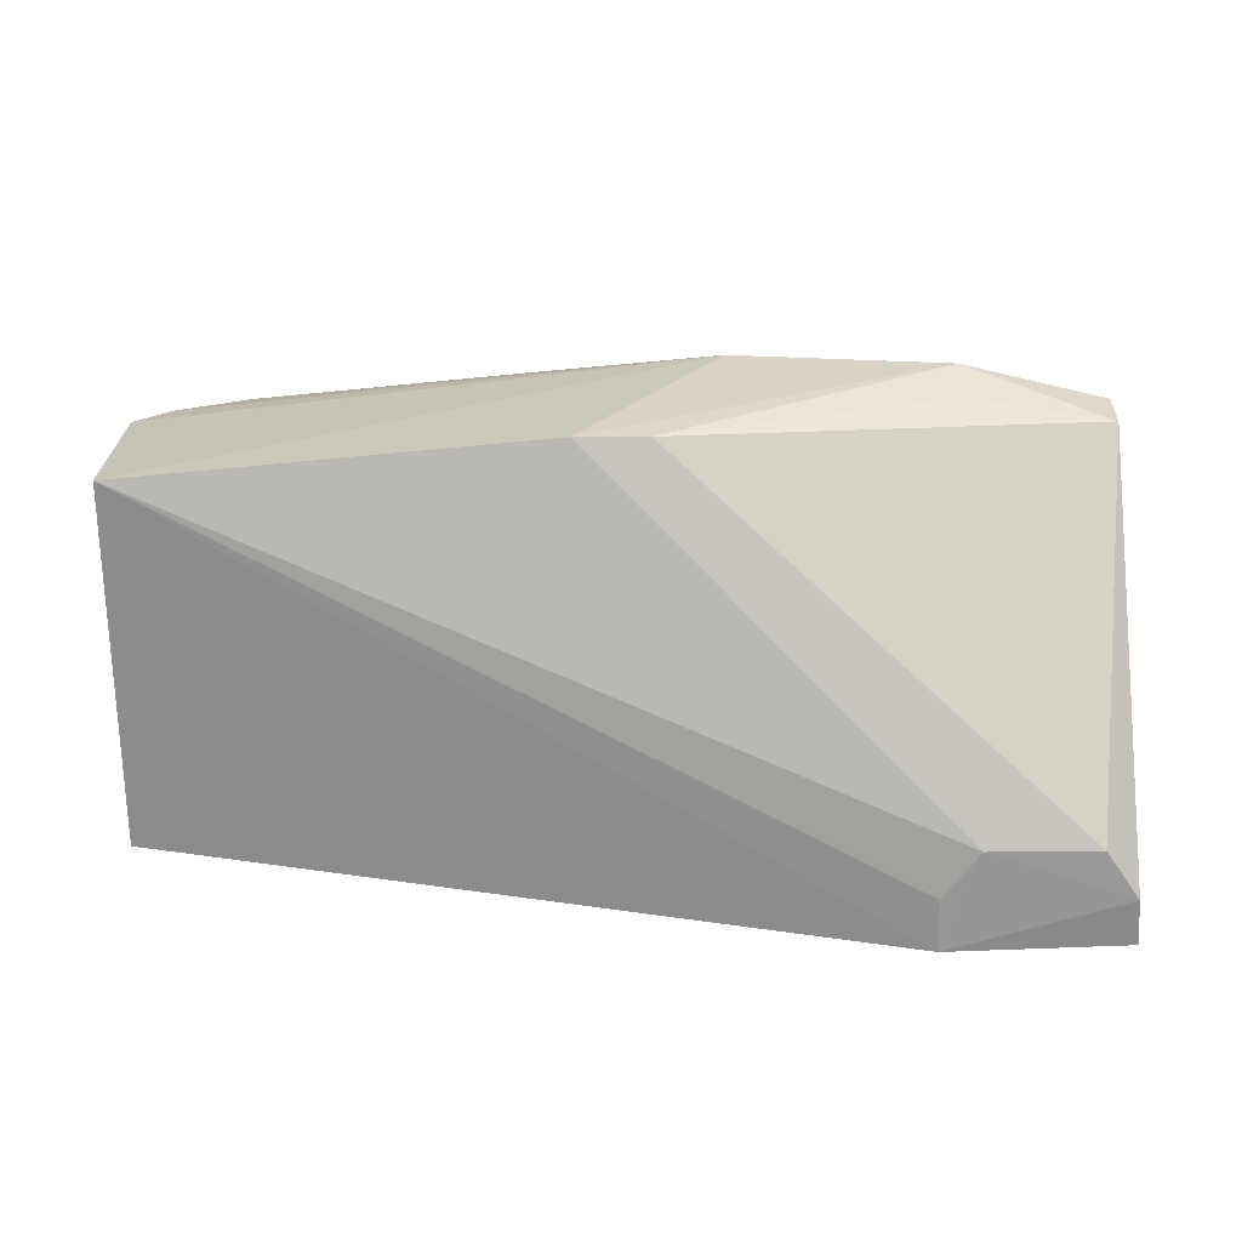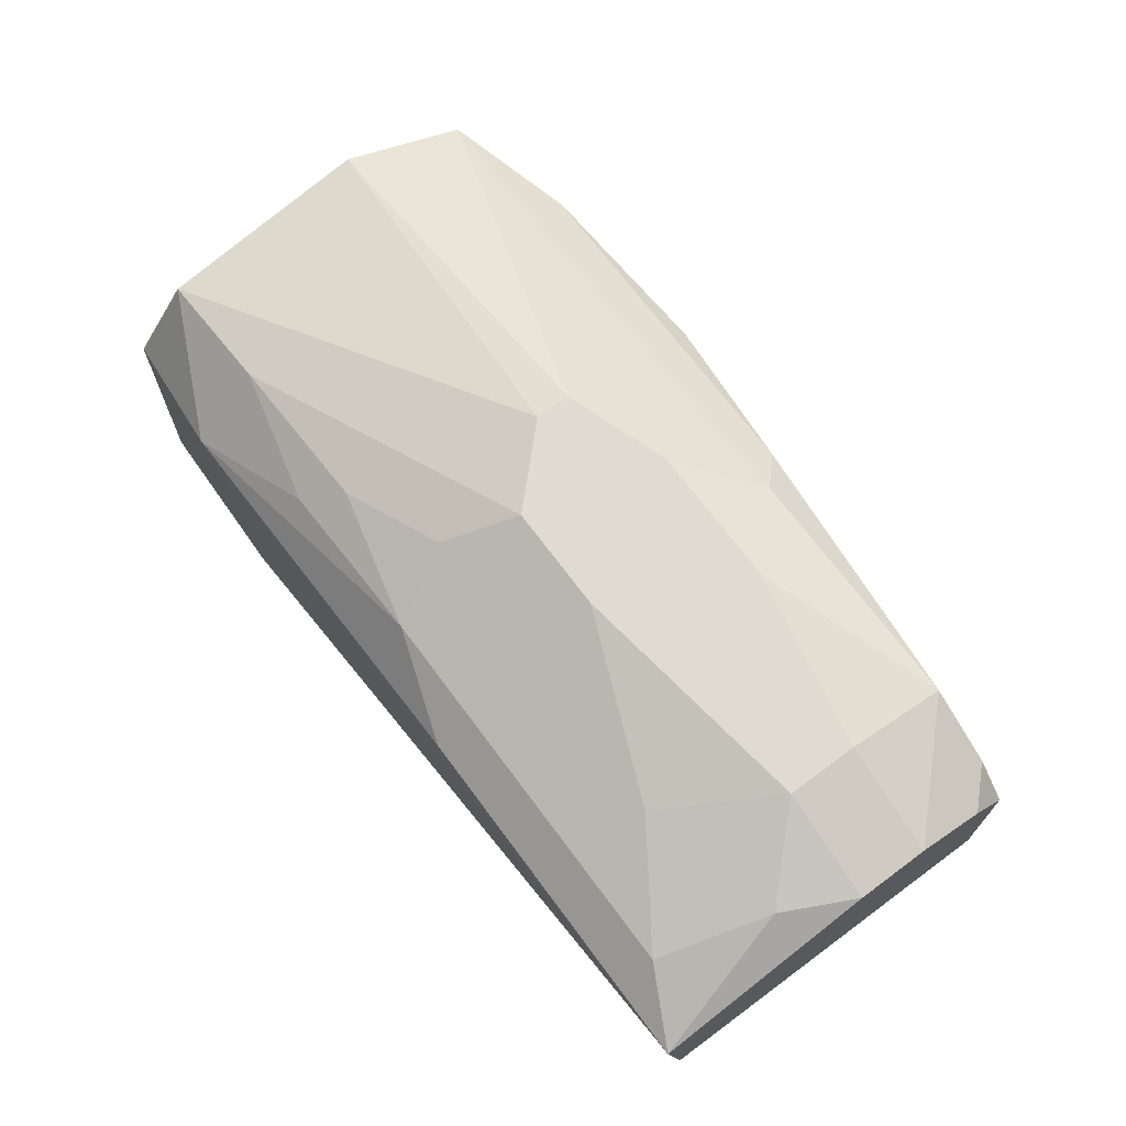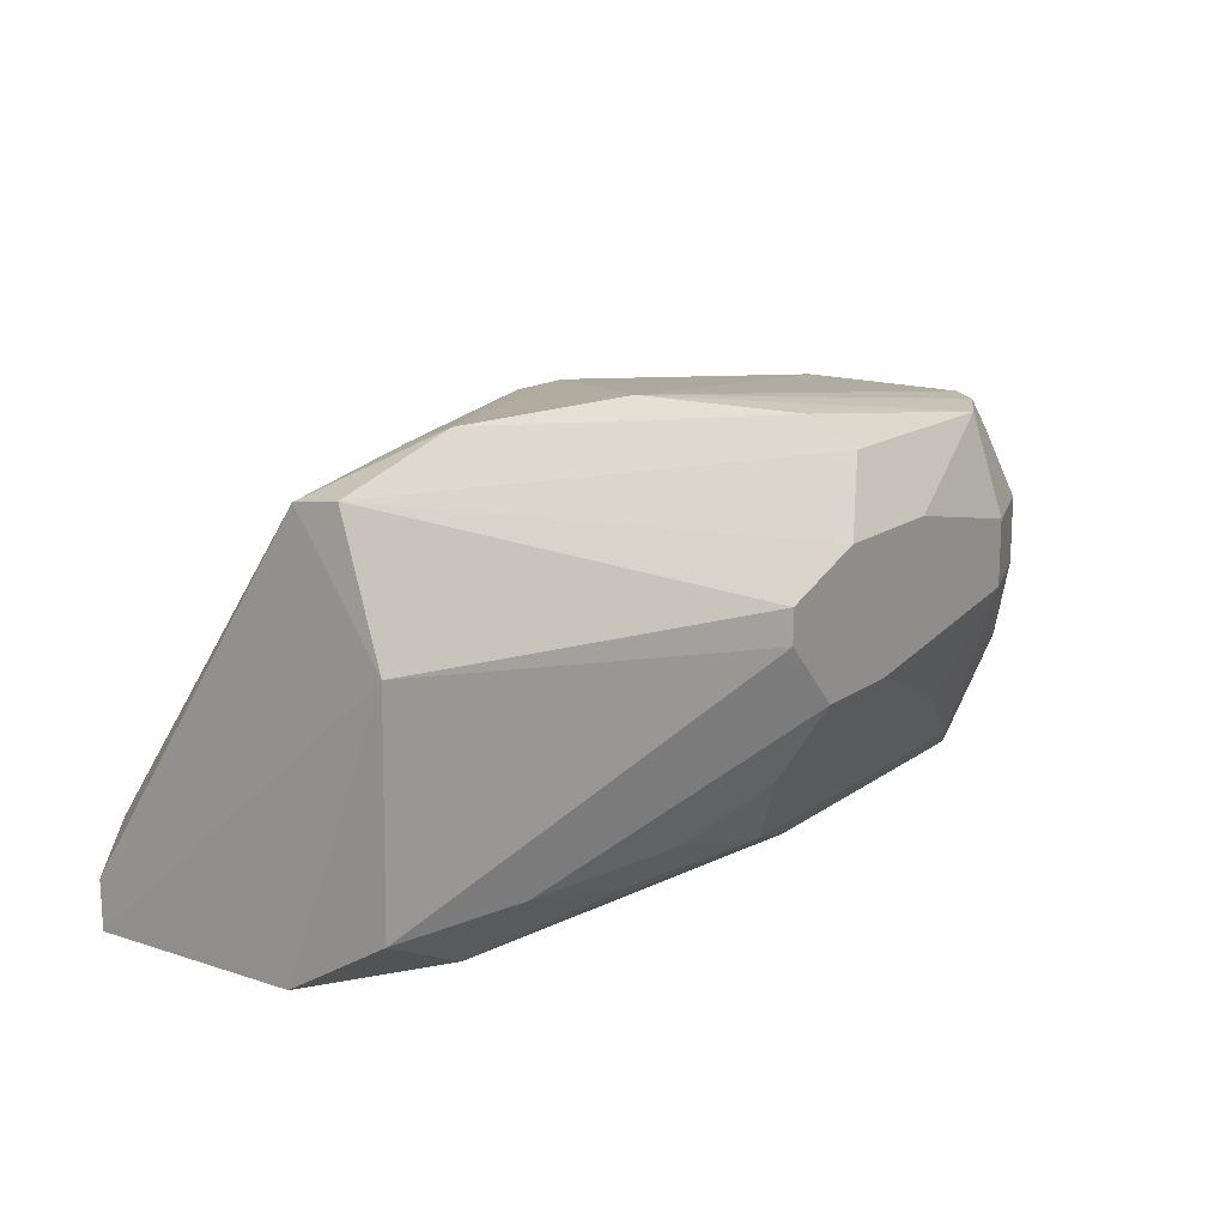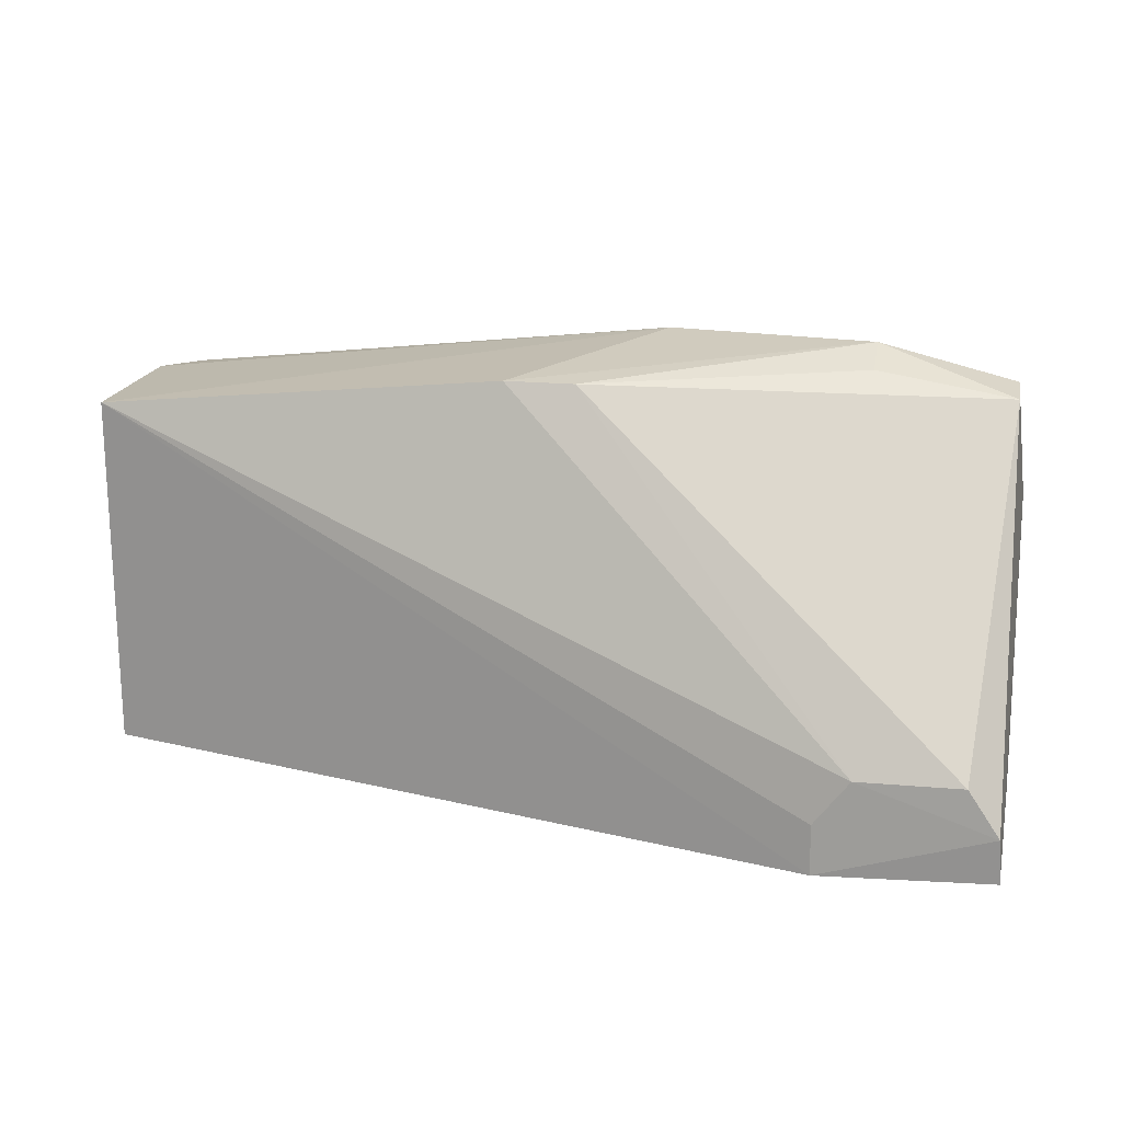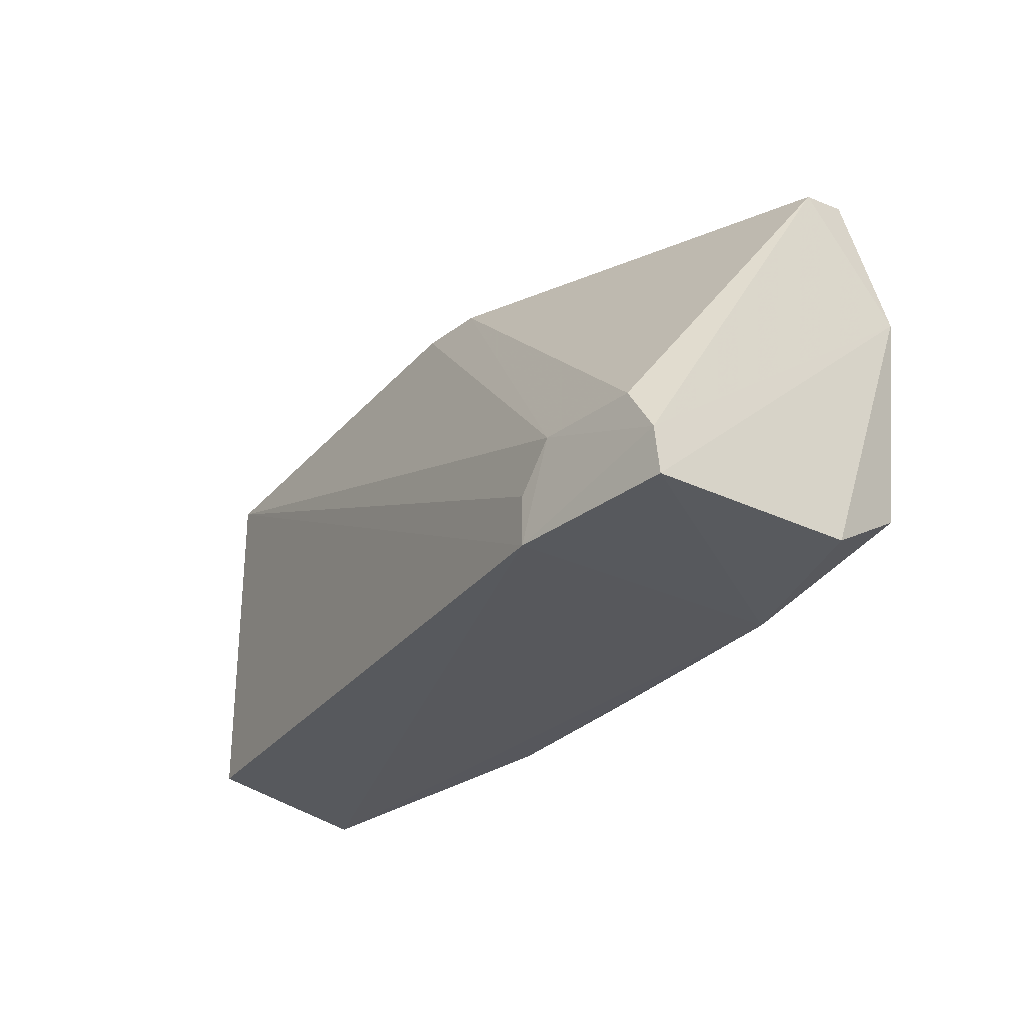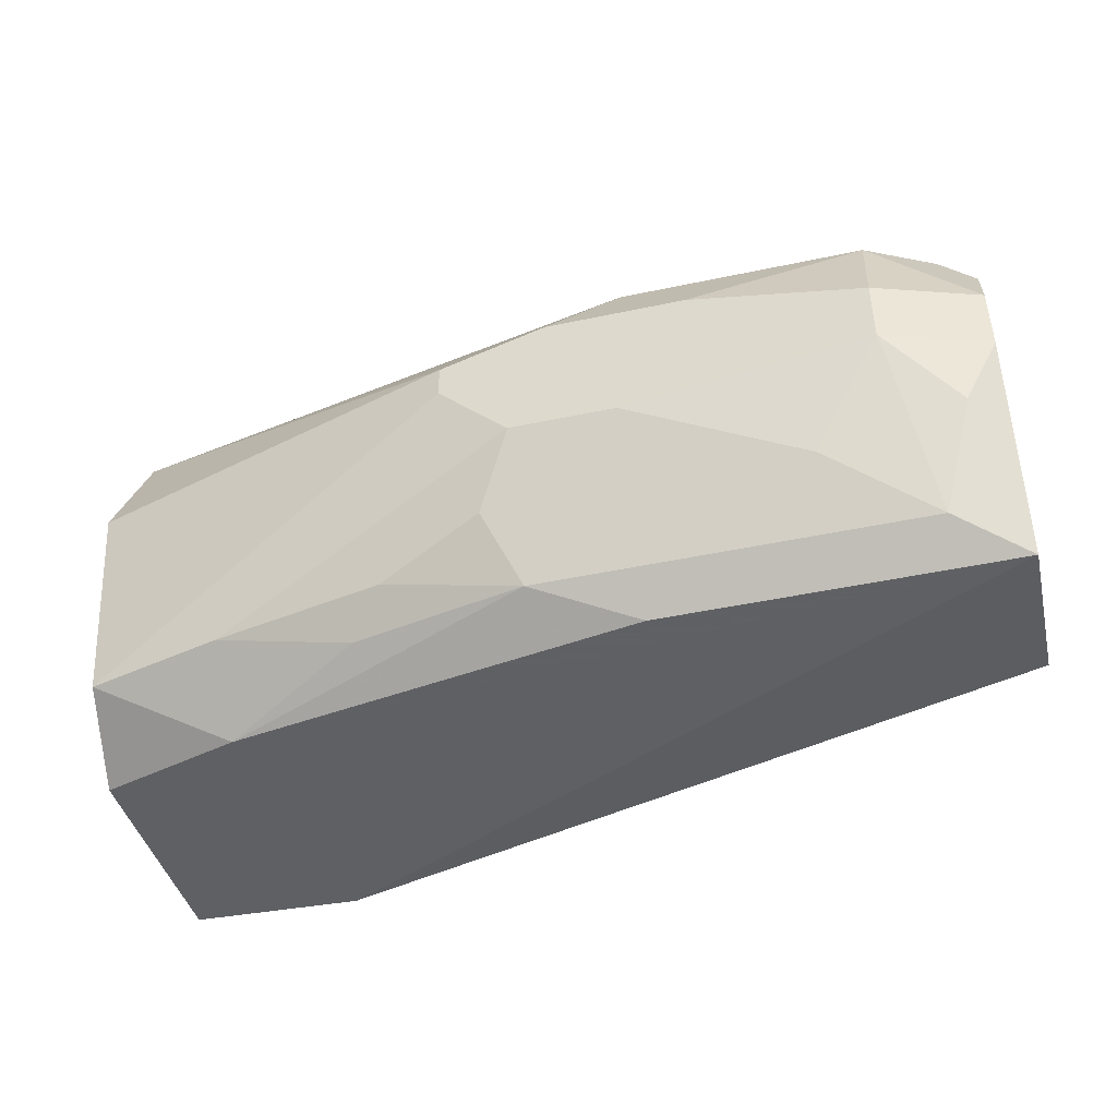
<metadata>
{"format":"obj","ext":"obj","renderer":"f3d","projection":"perspective","resolution":1024,"background":"white","views":[{"elev":-67.4,"azim":0.6,"up":"+Y"},{"elev":70.0,"azim":-126.6,"up":"+Y"},{"elev":14.8,"azim":123.8,"up":"+Z"},{"elev":18.2,"azim":9.6,"up":"+Z"},{"elev":-27.6,"azim":48.8,"up":"+Z"},{"elev":-45.3,"azim":-166.2,"up":"+Z"}]}
</metadata>
<code>
v -0.006525 0.03485 0.01321
v 0.001474 0.03217 0.01082
v 0.001536 0.03686 -0.008958
v -0.05086 0.03888 -0.01299
v -0.05086 0.0288 0.009319
v -0.02668 0.04492 0.005149
v 0.002309 0.03766 0.003824
v -0.02262 0.02679 0.012
v -0.02466 0.04492 -0.002912
v -0.04481 0.04291 0.009179
v 0.001536 0.03485 0.01119
v 0.0015 0.01884 -0.01235
v -0.006591 0.03214 0.0122
v -0.01862 0.03686 0.01321
v -0.02466 0.04089 -0.01097
v -0.02063 0.04492 0.001119
v -0.05086 0.04291 0.003134
v -0.02063 0.04492 0.003134
v -0.03071 0.04291 0.009179
v 0.002213 0.03152 -0.01208
v -0.0004796 0.01872 -0.006942
v -0.05081 0.02876 -0.0115
v -0.02668 0.02683 0.01202
v -0.05086 0.03888 0.009179
v -0.0166 0.04089 -0.008958
v -0.04683 0.04089 -0.01097
v -0.04481 0.04492 0.003134
v -0.02869 0.04089 0.01119
v -0.006525 0.03485 -0.01299
v 0.001351 0.01864 -0.009692
v -0.008525 0.0187 -0.01256
v -0.006525 0.01872 -0.006942
v -0.04884 0.04089 0.009179
v -0.02265 0.04291 -0.006942
v -0.006525 0.03888 -0.008958
v -0.04884 0.04291 -0.004927
v -0.03474 0.04492 0.005149
v -0.03071 0.03888 -0.01299
v -0.008564 0.01875 -0.009625
v -0.05086 0.04089 0.007164
v -0.01459 0.03888 -0.01097
v -0.05086 0.04291 -0.0008967
v -0.04481 0.04492 -0.0008967
v -0.03071 0.04492 -0.002912
v -0.04078 0.04291 -0.006942
f 11 1 2
f 11 2 7
f 13 8 2
f 13 2 1
f 13 1 8
f 16 7 3
f 16 3 9
f 16 9 6
f 18 11 7
f 18 6 11
f 18 16 6
f 18 7 16
f 19 11 6
f 19 6 10
f 20 3 7
f 20 7 12
f 21 2 8
f 22 5 4
f 23 8 1
f 23 1 14
f 23 14 5
f 24 5 14
f 24 17 4
f 24 4 5
f 26 15 4
f 26 9 15
f 27 17 10
f 27 6 9
f 28 14 1
f 28 1 11
f 28 11 19
f 28 19 10
f 28 10 14
f 29 3 20
f 29 20 12
f 30 2 21
f 30 12 7
f 30 7 2
f 31 22 4
f 31 5 22
f 31 12 30
f 31 29 12
f 31 4 29
f 32 21 8
f 32 8 23
f 32 23 5
f 32 31 30
f 32 30 21
f 33 24 14
f 33 14 10
f 33 10 17
f 34 25 15
f 34 15 9
f 34 9 25
f 35 25 9
f 35 9 3
f 35 15 25
f 35 3 29
f 36 26 4
f 37 27 10
f 37 10 6
f 37 6 27
f 38 29 4
f 38 4 15
f 38 15 29
f 39 32 5
f 39 5 31
f 39 31 32
f 40 33 17
f 40 17 24
f 40 24 33
f 41 35 29
f 41 29 15
f 41 15 35
f 42 36 4
f 42 4 17
f 42 17 27
f 43 27 9
f 43 26 36
f 43 42 27
f 43 36 42
f 44 43 9
f 44 9 26
f 45 44 26
f 45 26 43
f 45 43 44

</code>
